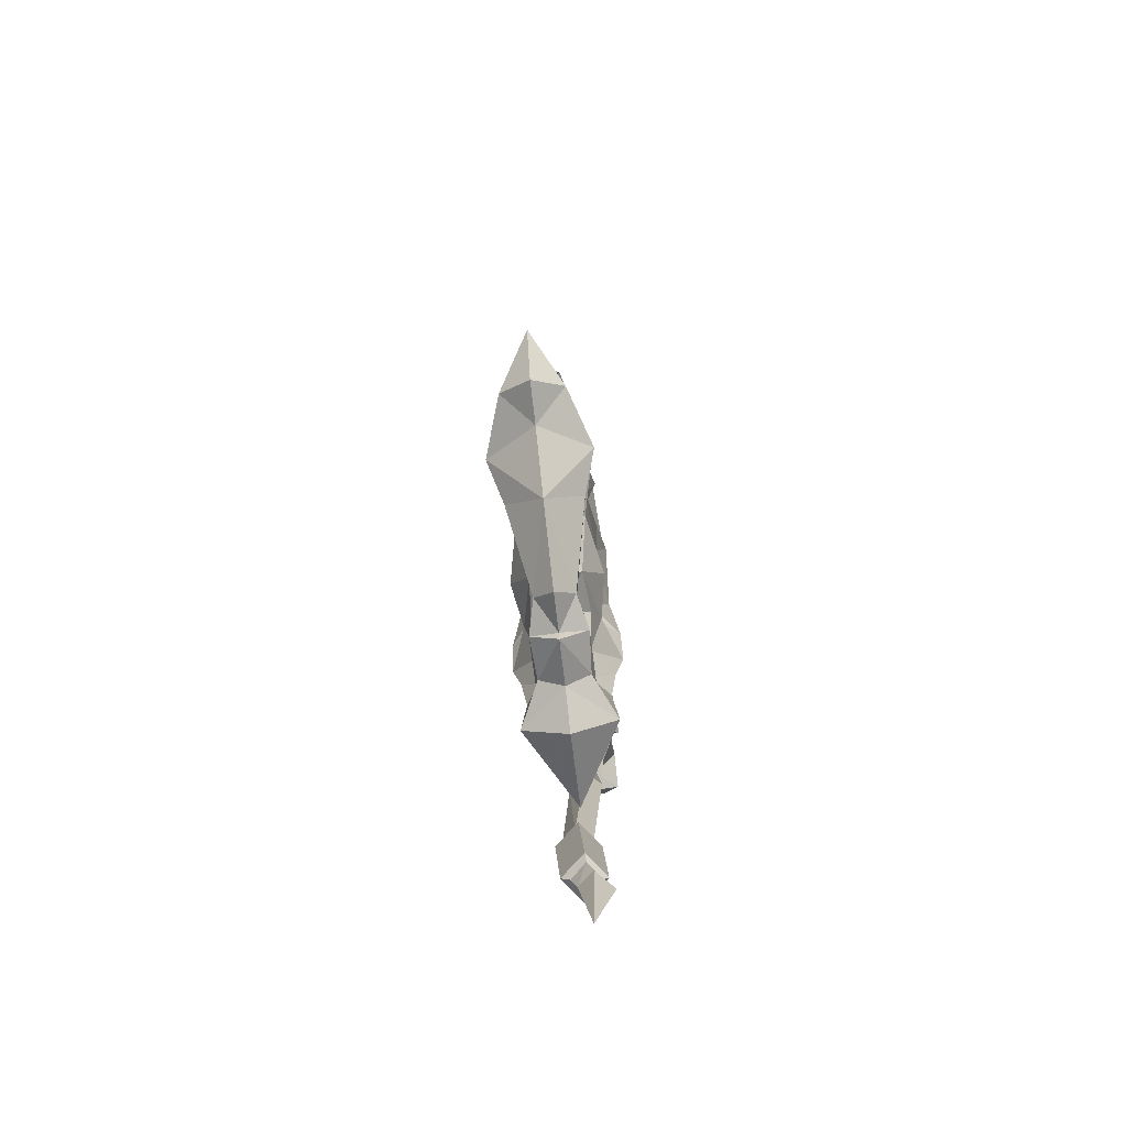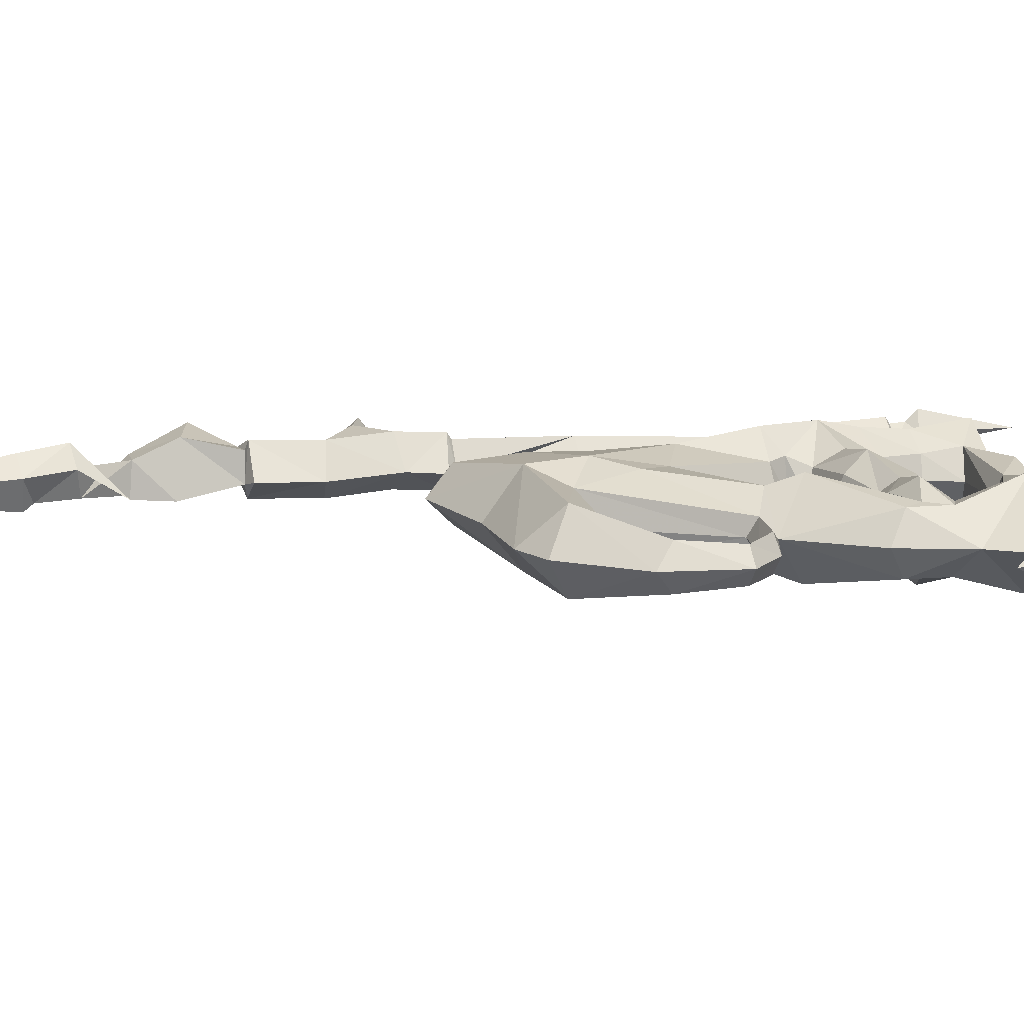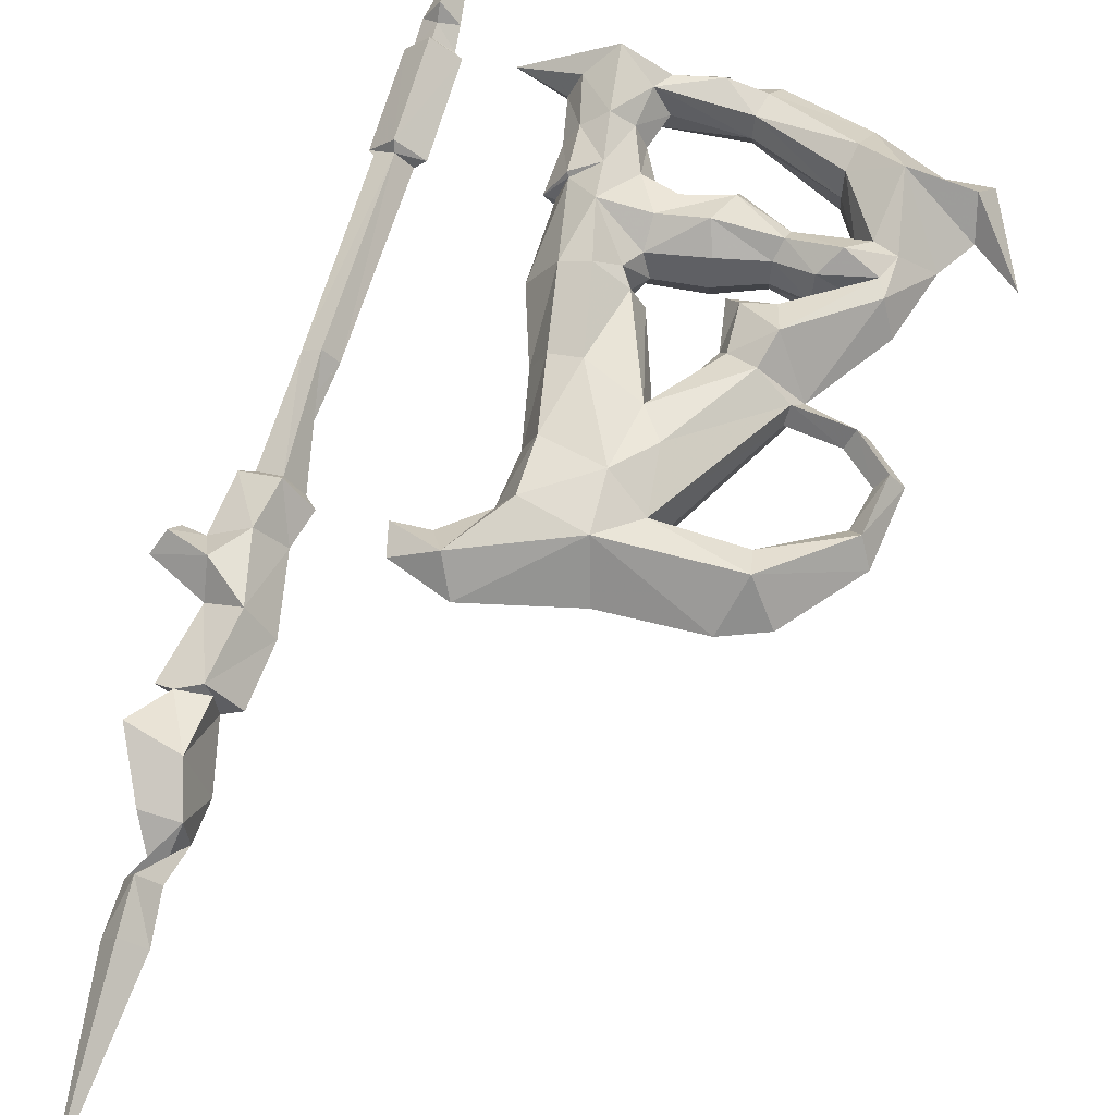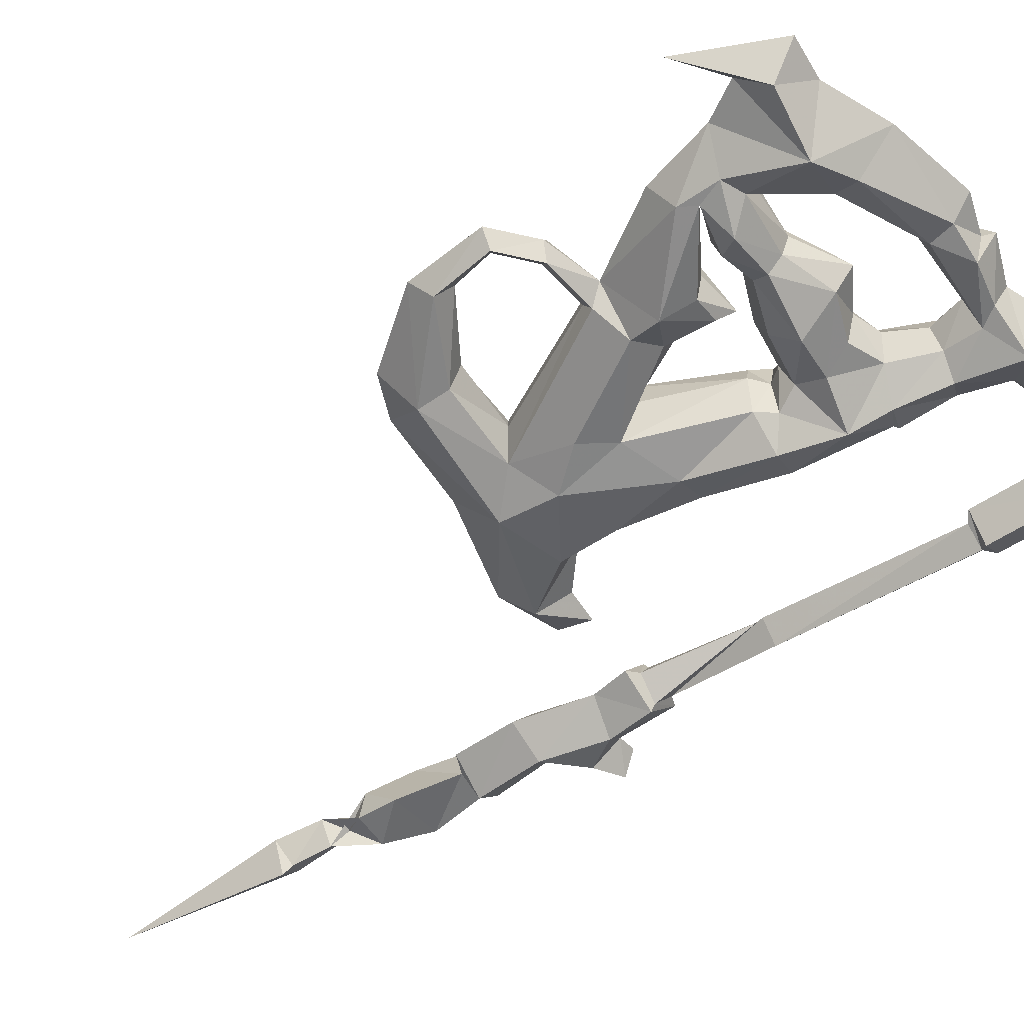
<metadata>
{"format":"obj","ext":"obj","renderer":"f3d","projection":"perspective","resolution":1024,"background":"white","views":[{"elev":-77.3,"azim":96.6,"up":"+Z"},{"elev":12.5,"azim":73.6,"up":"+Y"},{"elev":64.0,"azim":13.8,"up":"+Y"},{"elev":-54.1,"azim":121.3,"up":"+Y"}]}
</metadata>
<code>
g zimuren
v 17.42 -1e-06 83.87
v -0.6098 5.5e-05 113
v -4.135 -8.16 115.2
v 18.15 -4.581 81.28
v 17.97 5.4e-05 113.4
v 17.64 -6.636 116.4
v 10.8 -1e-06 59.31
v 26.63 1.7e-05 51.04
v 29.94 -8.244 49.59
v 10.8 -8.272 60.8
v 16.83 1.8e-05 53.72
v 16.83 -7.555 51.62
v 7.395 2.2e-05 51.53
v 7.395 -5.581 49.43
v -4.731 -2e-06 55.43
v -4.731 -7.325 52.65
v -17.1 -2e-06 56.26
v -20.27 -2e-06 59.74
v -22.37 -8.54 59.55
v -19.2 -6.184 54.04
v -16.4 -2e-06 63.37
v -19.52 -7.942 64.37
v -9.487 -1e-06 86.69
v -10.51 -10.26 91.27
v 0.9755 -1e-06 70.21
v 2.864 -5.366 73.05
v -13.83 -2e-06 36.81
v -3.231 -2e-06 31.29
v -3.231 -6.782 35.93
v -14.81 -7.778 39.34
v 9.761 -5.609 41.42
v 9.771 2.4e-05 39.47
v 26.9 -7.234 40.62
v 23.69 1.8e-05 39.77
v 17.84 2.4e-05 27.09
v 17.84 -7.553 25.27
v -3.78 -5.245 14.66
v -3.78 -1e-06 16.94
v -26.28 -7.458 14.01
v -22.02 -3e-06 15.29
v -27.99 -5.902 23.67
v -25.07 -2e-06 24.64
v -24.04 -6.436 35.46
v -20.84 0 33.81
v -14.04 -11.96 123.5
v 18.76 -10.22 123.5
v 13.84 6.5e-05 133.8
v -11.39 -6e-06 133.6
v 32.38 -4.606 83.69
v 20.7 -1e-06 77.95
v 35.18 3e-05 82.81
v 9.925 -9.257 77.09
v -5.152 -11.21 99.54
v -24.53 -12.27 84.9
v -27.89 -14.56 63.57
v -30.89 -14.56 48.38
v -31.63 -12.27 38.01
v -18.71 -10.14 46.6
v -6.822 -12.27 46.3
v 12.63 -12.27 68.95
v 31.8 -7.748 53.95
v 29.91 -13.41 24.85
v 32.73 -7.748 43.28
v -38.82 -1e-05 139
v -42.54 -7.123 131.6
v -13.91 -12.99 108.6
v -30.49 -11.11 117.9
v -29.65 -10.7 103.4
v 38.15 -5.668 107.4
v 40.8 -4.372 92.11
v 44.4 4e-05 91.91
v 41.11 5.3e-05 112.1
v 35.3 4.6e-05 104.2
v 38.13 4.5e-05 93.74
v 30.43 3.7e-05 86.2
v -32.53 -9.257 83.95
v -35.11 -11.88 63.71
v -41.98 -6.435 13.9
v -34.86 -12.27 8.103
v -33.42 -10.71 24.47
v -39.53 -5.806 26.35
v -11.53 -3e-06 2.654
v -11.54 -7.419 8.02
v -23.04 -6.628 9.573
v -24.39 -4e-06 6.482
v 8.987 -8.987 45.35
v 21.5 -11.91 46.46
v -35.17 -5e-06 1.727
v -2.073 -5.245 8.378
v -10.75 -3e-06 5.671
v 0.02392 -2e-06 2.995
v -39 -8.474 39.81
v -46.26 -9e-06 124.2
v -35.39 -7e-06 116.2
v -33.35 -5e-06 102.2
v -36.4 -1e-06 83.49
v -42.15 -2e-06 63.84
v -38.52 -7.575 40.75
v -40.96 0 42
v -43.86 -1e-06 41.62
v -39 -8.474 39.81
v -44.68 -4e-06 15.99
v -42.73 -2e-06 28.28
v 19.27 -9.93 19.37
v 25.31 6.2e-05 129.8
v -82.31 -7.011 170.7
v -90.5 1.906 170.7
v -86.26 1.149 151.2
v -79.52 -7.513 152.9
v -72.89 -3.05 39.64
v -74.77 0.0766 91.32
v -79.6 -5.119 91
v -77.93 -7.184 39.26
v -75.28 -7.171 11.38
v -69.38 -0.3565 11.74
v -70.36 -1.819 38.05
v -76.25 -8.676 37.66
v -69.38 -0.3565 11.74
v -71.26 -0.1484 10.54
v -76.36 3.372 10.44
v -76.59 5.065 11.54
v -79.71 -5.778 122.2
v -84.57 0.8235 120.2
v -82.62 -6.993 135.8
v -89.92 1.77 137
v -87.97 1.414 121.3
v -80.06 -7.449 123.4
v -98.14 -2.129 140.4
v -95.17 2.681 136.4
v -89.33 -5.277 144.1
v -85.96 4.752 172.1
v -90.5 1.906 170.7
v -82.31 -7.011 170.7
v -84.98 -3.359 171.9
v -85.62 4.536 197.8
v -92.36 9.984 182.7
v -88.83 -2.88 186.8
v -84.12 -4.995 198.6
v -79.15 -3.956 210.2
v -76.29 3.418 211.2
v -75.24 2.263 223.7
v -76.29 3.418 211.2
v -81.14 8.88 212
v -81.09 7.111 224.3
v -88.83 -2.88 186.8
v -84.98 -3.359 171.9
v -77.06 -2.48 172.3
v -74.03 -4.908 188.8
v -70.43 -1.597 154.5
v -72.29 -1.257 170.9
v -76.95 1.395 39.72
v -78.51 4.371 91.45
v -76.95 1.395 39.72
v -72.89 -3.05 39.64
v -70.36 -1.819 38.05
v -77.57 3.645 37.88
v -75.5 -4.592 10.17
v -75.28 -7.171 11.38
v -73.48 -1.101 122.2
v -73.5 -1.084 134.5
v -80.06 -7.449 123.4
v -79.71 -5.778 122.2
v -73.48 -1.101 122.2
v -70.83 -1.559 124.7
v -77.06 -2.48 172.3
v -72.29 -1.257 170.9
v -84.12 -4.995 198.6
v -75.04 -4.056 199.4
v -85.96 4.752 172.1
v -84.98 -3.359 171.9
v -99.44 3.432 144.5
v -75.24 2.263 223.7
v -79.27 -4.462 220.9
v -87.97 1.414 121.3
v -84.57 0.8235 120.2
v -70.83 -1.559 124.7
v -71.26 -0.1484 10.54
v -71.59 1.66 4.539
v -76.22 3.638 6.384
v -76.36 3.372 10.44
v -75.44 -2.907 4.496
v -71.59 1.66 4.539
v -71.26 -0.1484 10.54
v -75.5 -4.592 10.17
v 2.875 -5.491 60.64
v -0.6097 -2e-06 57.21
v -55.46 -9e-06 124.2
v -57.36 -6e-06 11.24
v -31.63 -12.27 38.01
v 41.29 1.2e-05 40.78
v -11.53 -3e-06 2.654
v -10.75 -3e-06 5.671
v -11.54 -7.419 8.02
v 21.72 2.7e-05 9.215
v -53.87 -1e-05 132.4
v 38.25 1.8e-05 17.25
v 45.95 -8.228 24.05
v 49.41 1.3e-05 16.95
v 58.65 8e-06 41.33
v -38.52 -7.575 40.75
v 35.14 1.1e-05 58.57
v 47.58 1.2e-05 31.85
v -40.96 0 42
v -76.4 6.734 3.052
v -74.71 0.9394 -22.04
v -79.02 -6.36 223.5
v -80.66 -1.212 270.3
v -75.24 2.263 223.7
v -79.02 -6.36 223.5
v -79.27 -4.462 220.9
v -80.66 -1.212 270.3
v -74.71 0.9394 -22.04
v -43.86 -1e-06 41.62
v -76.59 5.065 11.54
v -77.32 4.002 31.25
v -77.57 3.645 37.88
v -4.135 8.16 115.2
v 18.15 4.581 81.28
v 17.64 6.636 116.4
v 29.94 8.244 49.59
v 10.8 8.273 60.8
v 16.83 7.555 51.62
v 7.395 5.581 49.43
v -4.731 7.325 52.65
v -22.37 8.54 59.55
v -19.2 6.184 54.04
v -19.52 7.942 64.37
v -10.51 10.26 91.27
v 2.864 5.366 73.05
v -3.231 6.782 35.93
v -14.81 7.779 39.34
v 9.761 5.609 41.42
v 26.9 7.234 40.62
v 17.84 7.553 25.27
v -3.78 5.245 14.66
v -26.28 7.458 14.01
v -27.99 5.902 23.67
v -24.04 6.436 35.46
v 18.76 10.22 123.5
v -14.04 11.96 123.5
v 32.38 4.606 83.69
v -5.152 11.21 99.54
v 9.925 9.257 77.09
v -27.89 14.56 63.57
v -24.53 12.27 84.9
v -31.63 12.27 38.01
v -30.89 14.56 48.38
v -18.71 10.14 46.6
v -6.822 12.27 46.3
v 12.63 12.27 68.95
v 31.8 7.748 53.95
v 32.73 7.748 43.28
v 29.91 13.41 24.85
v -42.54 7.123 131.6
v -30.49 11.11 117.9
v -13.91 12.99 108.6
v -29.65 10.7 103.4
v 40.8 4.372 92.11
v 38.15 5.668 107.4
v -32.53 9.257 83.95
v -35.11 11.88 63.71
v -33.42 10.71 24.47
v -34.86 12.27 8.103
v -41.98 6.435 13.9
v -39.53 5.806 26.35
v -23.04 6.628 9.573
v -11.54 7.419 8.02
v 21.5 11.91 46.46
v 8.987 8.987 45.35
v -2.073 5.245 8.378
v -39 8.474 39.81
v -38.52 7.575 40.75
v -39 8.474 39.81
v 19.27 9.93 19.37
v -79.78 7.536 170.7
v -76.99 7.034 152.8
v -83.12 1.055 91.02
v -81.9 -1.995 39.3
v -83.47 -3.212 37.49
v -82.49 -1.75 11.18
v -77.93 -7.184 39.26
v -76.25 -8.676 37.66
v -83.47 -3.212 37.49
v -81.9 -1.995 39.3
v -80.6 -1.14 10.14
v -82.49 -1.75 11.18
v -77.77 5.403 122.2
v -80.09 7.554 135.7
v -77.54 7.098 123.4
v -96.34 8.218 140.4
v -86.99 8.219 144.1
v -79.78 7.536 170.7
v -77.82 5.447 171.9
v -79.04 9.164 186.8
v -75.98 5.016 198.6
v -84.11 2.226 211
v -84.11 2.226 211
v -85.21 0.7437 223.5
v -77.82 5.447 171.9
v -79.04 9.164 186.8
v -77.77 5.403 122.2
v -77.54 7.098 123.4
v -75.98 5.016 198.6
v -77.82 5.447 171.9
v -85.21 0.7437 223.5
v -80.15 0.7512 4.171
v -80.6 -1.14 10.14
v -80.6 -1.14 10.14
v -80.15 0.7512 4.171
v 2.875 5.491 60.64
v -31.63 12.27 38.01
v -11.54 7.419 8.02
v 45.95 8.228 24.05
v -38.52 7.575 40.75
v -85.21 0.7437 223.5
f 1 2 3
f 3 4 1
f 2 5 6
f 6 3 2
f 7 8 9
f 9 10 7
f 8 11 12
f 12 9 8
f 11 13 14
f 14 12 11
f 14 13 15
f 15 16 14
f 17 18 19
f 19 20 17
f 18 21 22
f 22 19 18
f 21 23 24
f 24 22 21
f 23 25 26
f 26 24 23
f 27 28 29
f 29 30 27
f 31 29 28
f 28 32 31
f 33 31 32
f 32 34 33
f 34 35 36
f 36 33 34
f 37 36 35
f 35 38 37
f 39 37 38
f 38 40 39
f 41 39 40
f 40 42 41
f 43 41 42
f 42 44 43
f 45 46 47
f 47 48 45
f 49 4 50
f 50 51 49
f 52 53 24
f 24 26 52
f 54 55 22
f 22 24 54
f 56 57 43
f 43 58 56
f 29 59 58
f 58 30 29
f 60 10 9
f 9 61 60
f 62 63 33
f 33 36 62
f 64 65 45
f 45 48 64
f 66 45 67
f 67 68 66
f 46 45 3
f 3 6 46
f 69 70 71
f 71 72 69
f 70 69 73
f 73 74 70
f 49 70 74
f 74 75 49
f 53 52 4
f 4 3 53
f 3 45 66
f 66 53 3
f 54 66 68
f 68 76 54
f 55 54 76
f 76 77 55
f 78 79 80
f 80 81 78
f 41 43 57
f 57 80 41
f 16 15 17
f 17 20 16
f 27 30 43
f 43 44 27
f 82 83 84
f 84 85 82
f 86 87 12
f 12 14 86
f 20 58 59
f 59 16 20
f 85 84 79
f 79 88 85
f 80 79 39
f 39 41 80
f 89 83 90
f 90 91 89
f 6 73 69
f 69 46 6
f 70 49 51
f 51 71 70
f 57 92 81
f 81 80 57
f 14 16 59
f 59 86 14
f 65 93 94
f 94 67 65
f 68 67 94
f 94 95 68
f 76 68 95
f 95 96 76
f 77 76 96
f 96 97 77
f 98 99 100
f 100 101 98
f 102 78 81
f 81 103 102
f 104 36 37
f 37 89 104
f 46 69 72
f 72 105 46
f 106 107 108
f 108 109 106
f 110 111 112
f 112 113 110
f 114 115 116
f 116 117 114
f 118 119 120
f 120 121 118
f 111 122 123
f 123 112 111
f 124 125 126
f 126 127 124
f 128 129 125
f 125 130 128
f 131 132 133
f 133 134 131
f 135 136 137
f 137 138 135
f 139 135 138
f 138 140 139
f 141 142 143
f 143 144 141
f 145 146 147
f 147 148 145
f 106 109 149
f 149 150 106
f 111 110 151
f 151 152 111
f 153 154 155
f 155 156 153
f 157 119 118
f 118 158 157
f 122 111 152
f 152 159 122
f 109 124 160
f 160 149 109
f 161 162 163
f 163 164 161
f 165 134 133
f 133 166 165
f 167 145 148
f 148 168 167
f 142 167 168
f 168 143 142
f 169 170 137
f 137 136 169
f 171 128 130
f 130 108 171
f 140 172 173
f 173 139 140
f 162 161 174
f 174 175 162
f 127 176 160
f 160 124 127
f 177 178 179
f 179 180 177
f 181 182 183
f 183 184 181
f 5 73 6
f 25 185 26
f 186 10 185
f 185 10 60
f 187 93 65
f 67 45 65
f 24 66 54
f 56 19 55
f 188 88 79
f 84 39 79
f 31 87 86
f 33 63 87
f 104 62 36
f 39 84 83
f 189 98 101
f 62 190 63
f 63 190 61
f 61 50 60
f 60 50 52
f 60 26 185
f 63 9 87
f 19 22 55
f 191 192 193
f 83 37 39
f 89 91 194
f 105 47 46
f 75 1 4
f 75 4 49
f 65 195 187
f 83 89 37
f 63 61 9
f 50 4 52
f 56 58 20
f 29 86 59
f 62 194 196
f 197 196 198
f 197 198 199
f 97 200 77
f 56 55 77
f 65 64 195
f 60 52 26
f 87 9 12
f 56 20 19
f 186 7 10
f 25 186 185
f 61 201 50
f 58 43 30
f 29 31 86
f 24 53 66
f 78 102 188
f 31 33 87
f 190 201 61
f 62 202 190
f 200 56 77
f 97 203 200
f 200 57 56
f 204 178 205
f 108 130 109
f 206 172 207
f 178 204 179
f 208 209 210
f 141 144 211
f 182 181 212
f 130 125 124
f 130 124 109
f 171 129 128
f 103 81 92
f 92 213 103
f 115 214 215
f 115 215 216
f 115 216 116
f 202 197 199
f 79 78 188
f 194 62 104
f 62 197 202
f 62 196 197
f 104 89 194
f 217 2 1
f 1 218 217
f 219 5 2
f 2 217 219
f 220 8 7
f 7 221 220
f 222 11 8
f 8 220 222
f 223 13 11
f 11 222 223
f 15 13 223
f 223 224 15
f 225 18 17
f 17 226 225
f 227 21 18
f 18 225 227
f 228 23 21
f 21 227 228
f 229 25 23
f 23 228 229
f 230 28 27
f 27 231 230
f 28 230 232
f 232 32 28
f 32 232 233
f 233 34 32
f 234 35 34
f 34 233 234
f 35 234 235
f 235 38 35
f 38 235 236
f 236 40 38
f 40 236 237
f 237 42 40
f 42 237 238
f 238 44 42
f 47 239 240
f 240 48 47
f 50 218 241
f 241 51 50
f 228 242 243
f 243 229 228
f 227 244 245
f 245 228 227
f 238 246 247
f 247 248 238
f 248 249 230
f 230 231 248
f 220 221 250
f 250 251 220
f 233 252 253
f 253 234 233
f 240 254 64
f 64 48 240
f 255 240 256
f 256 257 255
f 217 240 239
f 239 219 217
f 71 258 259
f 259 72 71
f 73 259 258
f 258 74 73
f 74 258 241
f 241 75 74
f 218 243 242
f 242 217 218
f 256 240 217
f 217 242 256
f 257 256 245
f 245 260 257
f 260 245 244
f 244 261 260
f 262 263 264
f 264 265 262
f 246 238 237
f 237 262 246
f 17 15 224
f 224 226 17
f 238 231 27
f 27 44 238
f 266 267 82
f 82 85 266
f 222 268 269
f 269 223 222
f 249 248 226
f 226 224 249
f 263 266 85
f 85 88 263
f 236 263 262
f 262 237 236
f 90 267 270
f 270 91 90
f 259 73 219
f 219 239 259
f 51 241 258
f 258 71 51
f 265 271 246
f 246 262 265
f 249 224 223
f 223 269 249
f 94 93 254
f 254 255 94
f 94 255 257
f 257 95 94
f 95 257 260
f 260 96 95
f 96 260 261
f 261 97 96
f 100 99 272
f 272 273 100
f 265 264 102
f 102 103 265
f 235 234 274
f 274 270 235
f 72 259 239
f 239 105 72
f 108 107 275
f 275 276 108
f 112 277 278
f 278 113 112
f 279 280 114
f 114 117 279
f 155 154 281
f 282 155 281
f 283 282 281
f 284 283 281
f 120 285 286
f 286 121 120
f 123 287 277
f 277 112 123
f 126 125 288
f 288 289 126
f 125 129 290
f 290 291 125
f 292 132 131
f 131 293 292
f 294 136 135
f 135 295 294
f 295 135 139
f 139 296 295
f 143 297 298
f 298 144 143
f 147 299 300
f 300 148 147
f 149 276 275
f 275 150 149
f 151 278 277
f 277 152 151
f 283 284 153
f 153 156 283
f 286 285 157
f 157 158 286
f 152 277 287
f 287 159 152
f 160 288 276
f 276 149 160
f 163 301 302
f 302 164 163
f 292 293 165
f 165 166 292
f 148 300 303
f 303 168 148
f 168 303 297
f 297 143 168
f 294 304 169
f 169 136 294
f 291 290 171
f 171 108 291
f 173 305 296
f 296 139 173
f 174 302 301
f 301 175 174
f 160 176 289
f 289 288 160
f 179 306 307
f 307 180 179
f 308 309 181
f 181 184 308
f 73 5 219
f 310 25 229
f 221 186 310
f 221 310 250
f 93 187 254
f 240 255 254
f 256 228 245
f 225 247 244
f 88 188 263
f 236 266 263
f 268 232 269
f 252 233 268
f 253 274 234
f 266 236 267
f 272 311 273
f 190 253 252
f 190 252 251
f 50 251 250
f 50 250 243
f 229 250 310
f 220 252 268
f 227 225 244
f 192 191 312
f 235 267 236
f 91 270 194
f 47 105 239
f 1 75 218
f 218 75 241
f 195 254 187
f 270 267 235
f 251 252 220
f 218 50 243
f 248 247 226
f 269 230 249
f 194 253 196
f 196 313 198
f 198 313 199
f 314 97 261
f 244 247 261
f 64 254 195
f 243 250 229
f 220 268 222
f 226 247 225
f 7 186 221
f 186 25 310
f 201 251 50
f 238 248 231
f 232 230 269
f 242 228 256
f 102 264 188
f 233 232 268
f 201 190 251
f 202 253 190
f 247 314 261
f 203 97 314
f 246 314 247
f 306 204 205
f 291 108 276
f 305 206 207
f 204 306 179
f 209 315 210
f 144 298 211
f 181 309 212
f 125 291 288
f 288 291 276
f 129 171 290
f 271 265 103
f 103 213 271
f 280 279 216
f 280 216 215
f 214 280 215
f 313 202 199
f 264 263 188
f 253 194 274
f 313 253 202
f 196 253 313
f 270 274 194

</code>
